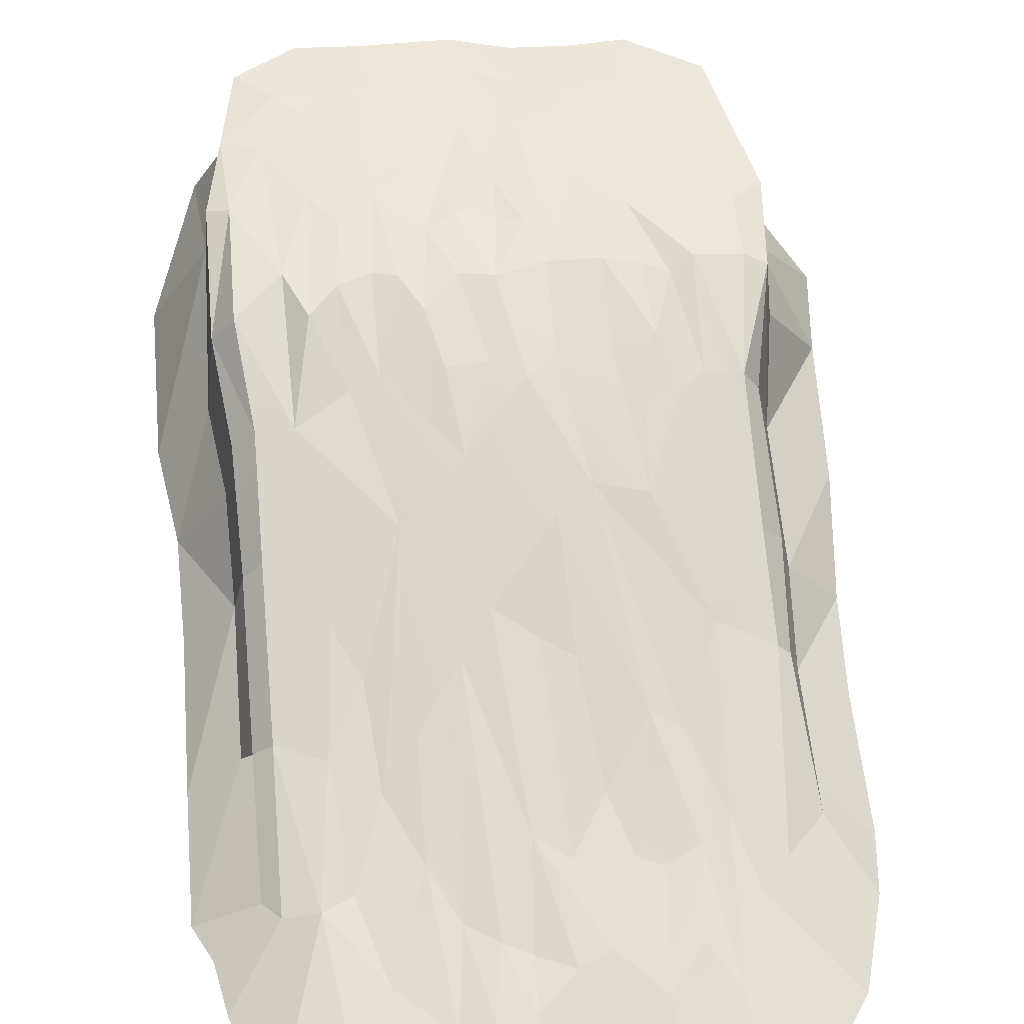
<metadata>
{"format":"obj","ext":"obj","renderer":"f3d","projection":"perspective","resolution":1024,"background":"white","views":[{"elev":54.5,"azim":-5.0,"up":"+Y"}]}
</metadata>
<code>
g SM_Env_Dirt_Edge_Ramp_01
v 3.122 -1.066 6.86
v 0.451 -0.7907 6.609
v 0.5242 -1.434 8.4
v 2.965 -2.335 11
v -3.418 -1.855 9.128
v 1.874 -2.2 10.81
v -0.9497 -1.406 8.314
v 0.1909 -2.516 12.25
v -0.7263 -2.428 11.85
v -1.199 -2.398 11.57
v 2.371 -2.963 13.94
v 3.068 -2.963 13.75
v -0.6897 -0.4892 5.759
v -1.609 -0.8096 6.589
v -2.59 -1.297 7.77
v -3.418 -1.092 6.846
v 1.689 -0.7432 6.381
v 2.373 -1.411 8.034
v 0.9374 -0.676 6.222
v 1.393 -1.677 9.141
v 0.07214 -1.369 8.103
v -1.583 -1.733 9.229
v -1.875 -1.544 8.655
v 1.799 -1.823 9.339
v 0.7415 -2.014 10.07
v -0.5195 -1.174 7.721
v -2.727 -1.834 9.42
v 2.272 -2.127 10.51
v 1.4 -2.271 11.04
v 1.049 -2.223 10.93
v 0.2403 -2.196 10.89
v -2.075 -2.012 9.877
v -1.593 -2.183 10.84
v -2.927 -2.323 11.31
v -3.431 -2.433 11.28
v 3.771 -2.963 12.67
v 2.221 -2.664 12.72
v 1.797 -2.46 12.03
v -0.2435 -2.086 10.57
v -1.343 -2.725 12.94
v -2.142 -2.561 12.27
v -4.166 -2.963 12.3
v -0.3467 -2.65 12.76
v -0.8889 -2.63 12.79
v -3.653 -2.963 13.75
v 1.797 -2.718 12.94
v 1.444 -2.963 13.94
v 0.05515 -2.963 13.75
v -0.8708 -2.963 14.21
v -2.493 -2.963 14.21
v 3.148 -1.591 8.355
v 2.595 -2.4 11.43
v -2.211 -1.544 8.487
v -2.508 -2.331 11.1
v 1.294 -2.613 12.65
v 0.6326 -2.477 12.03
v -0.3524 -2.514 12.02
v -0.8554 -0.1191 4.578
v -3.599 0.05642 3.646
v 3.103 -0.3552 4.835
v -2.205 0.1641 3.284
v 0.6185 -0.1504 4.463
v -0.5221 0.2186 2.196
v 0.3951 0.203 2.364
v 0.868 0.1597 2.505
v -2.324 0.0959 0.2323
v -3.149 0.09707 0.6666
v -2.888 -0.4596 5.16
v -1.724 -0.2198 4.551
v -0.2648 -0.1315 4.514
v 1.121 -0.3996 5.275
v 1.746 -0.2788 4.821
v -2.13 -0.3142 4.706
v -1.073 0.09797 3.731
v 0.2132 -0.1746 4.779
v 1.387 -0.1893 4.463
v 2.573 -0.3164 4.796
v -2.603 0.1257 3.748
v -1.731 0.1459 3.084
v -1.38 0.1703 3.188
v -0.5716 0.1828 3.222
v 1.975 -0.09476 4.226
v 1.378 0.1674 3.115
v 2.596 0.1735 3.153
v 3.297 0.08941 3.149
v -3.599 0.1497 1.81
v -2.553 0.1984 1.704
v -2.129 0.2188 2.202
v -0.08779 0.1877 3.308
v 1.012 0.1811 1.471
v 1.811 0.1711 2.159
v 3.268 0.1351 2.171
v 0.01549 0.211 1.671
v 0.5577 0.2352 1.647
v 2.721 0.1008 1.543
v -2.129 0.1907 1.474
v -1.539 0.1294 0.7072
v -0.3621 0.09341 0.4245
v 0.4224 0.09754 0.4242
v 1.959 0.08857 1.054
v -3.411 -0.4519 5.173
v -2.927 0.1508 3.016
v 2.157 -0.3929 5.129
v 2.274 0.07301 3.37
v -1.626 0.2216 1.784
v -0.9639 0.2053 2.419
v 0.02113 0.1645 2.264
v -4.607 -2.963 9.099
v -4.594 -2.963 11.03
v 4.219 -2.963 10.42
v 4.212 -2.963 8.311
v 4.289 -2.963 6.788
v -4.607 -2.963 6.774
v 4.502 -2.963 4.724
v 4.607 -2.963 2.431
v -4.906 -2.963 3.513
v -4.934 -2.963 0.9848
v 4.726 -2.963 1.08
v -4.289 -2.963 -1.523
v -4.661 -2.963 5.069
v -0.4342 -2.963 -1.993
v -1.966 -2.963 -1.956
v -3.197 -2.963 -1.998
v 3.722 -2.963 -1.161
v 0.5868 -2.963 -1.748
v 2.687 -2.963 -1.778
v -3.682 -2.533 11
v -3.693 -2.077 9.109
v -3.693 -1.389 6.827
v -3.736 -0.7778 5.153
v -3.931 -0.3551 3.626
v -3.921 0.05222 1.716
v -3.471 -0.000311 -0.8387
v -2.591 0.002365 -1.345
v -1.668 0.002 -1.303
v -0.3818 0 -1.325
v 0.4759 -0.0005089 -1.086
v 2.141 -0.004579 -1.111
v 3.197 -0.006807 -0.4786
v 3.713 0.03836 1.836
v 3.619 -0.04068 3.234
v 3.322 -0.7167 4.815
v 3.397 -1.367 6.84
v 3.336 -1.839 8.335
v 3.497 -2.401 10.41
v -4.327 -2.963 11.54
v 4.132 -2.963 11.32
v 1.308 -0.002544 -1.054
v 1.653 -2.963 -1.719
v 3.494 -2.427 8.228
v 3.558 -2.127 6.789
v 3.595 -2.124 4.45
v 3.809 -1.538 2.895
v 3.825 -1.602 1.544
v 3.305 -1.388 -0.6194
v 2.46 -1.152 -1.177
v 1.292 -1.58 -1.2
v 0.4918 -1.936 -1.211
v -0.3786 -1.847 -1.509
v -1.652 -1.747 -1.461
v -2.39 -1.446 -1.558
v -3.579 -1.292 -0.9524
v -4.04 -1.39 1.157
v -4.107 -1.888 3.65
v -3.903 -1.805 5.146
v -3.858 -2.148 6.773
v -3.858 -2.351 8.987
v -3.046 0.1601 1.754
v 2.484 0.1646 2.162
v 3.478 0.01774 0.7794
v 2.607 0.08227 0.2508
v 1.84 0.09528 0.07354
v 0.6122 0.09729 -0.1974
v -0.1359 0.03511 -0.6533
v -1.321 0.08846 -0.4416
v -2.241 0.07266 -0.3257
v -2.946 0.08742 -0.3482
v -3.7 0.02637 0.459
v -3.79 -0.4652 0.6889
v 0.6357 0.1259 3.071
v 1.891 0.09017 3.17
v 2.373 -1.411 8.034
v 1.689 -0.7432 6.381
v 0.9374 -0.676 6.222
v 1.393 -1.677 9.141
v 0.451 -0.7907 6.609
v 0.5242 -1.434 8.4
v -0.5195 -1.174 7.721
v 0.451 -0.7907 6.609
v 0.07214 -1.369 8.103
v -1.609 -0.8096 6.589
v -2.211 -1.544 8.487
v -2.59 -1.297 7.77
v -2.211 -1.544 8.487
v -2.59 -1.297 7.77
v -2.727 -1.834 9.42
v 2.373 -1.411 8.034
v 3.148 -1.591 8.355
v 2.595 -2.4 11.43
v 2.373 -1.411 8.034
v 1.393 -1.677 9.141
v 0.9374 -0.676 6.222
v 1.799 -1.823 9.339
v 0.07214 -1.369 8.103
v -0.5195 -1.174 7.721
v -0.2435 -2.086 10.57
v -0.9497 -1.406 8.314
v -0.5195 -1.174 7.721
v -1.875 -1.544 8.655
v -2.075 -2.012 9.877
v 1.799 -1.823 9.339
v 2.373 -1.411 8.034
v 2.272 -2.127 10.51
v 1.799 -1.823 9.339
v 1.874 -2.2 10.81
v 1.393 -1.677 9.141
v 1.799 -1.823 9.339
v 1.874 -2.2 10.81
v 0.7415 -2.014 10.07
v 1.393 -1.677 9.141
v 1.049 -2.223 10.93
v 0.7415 -2.014 10.07
v 1.049 -2.223 10.93
v 0.7415 -2.014 10.07
v 0.2403 -2.196 10.89
v 0.5242 -1.434 8.4
v 0.07214 -1.369 8.103
v 0.5242 -1.434 8.4
v 0.2403 -2.196 10.89
v 0.07214 -1.369 8.103
v 0.2403 -2.196 10.89
v -0.2435 -2.086 10.57
v -0.9497 -1.406 8.314
v -1.583 -1.733 9.229
v -1.583 -1.733 9.229
v -1.593 -2.183 10.84
v -2.075 -2.012 9.877
v -2.211 -1.544 8.487
v -2.075 -2.012 9.877
v -2.727 -1.834 9.42
v -2.211 -1.544 8.487
v -2.508 -2.331 11.1
v -2.727 -1.834 9.42
v -3.418 -1.855 9.128
v -2.727 -1.834 9.42
v -2.927 -2.323 11.31
v -3.418 -1.855 9.128
v -2.927 -2.323 11.31
v 2.595 -2.4 11.43
v 3.771 -2.963 12.67
v 2.272 -2.127 10.51
v 2.595 -2.4 11.43
v 2.221 -2.664 12.72
v 2.595 -2.4 11.43
v 3.068 -2.963 13.75
v 2.221 -2.664 12.72
v 1.874 -2.2 10.81
v 1.4 -2.271 11.04
v 1.874 -2.2 10.81
v 1.797 -2.46 12.03
v 1.049 -2.223 10.93
v 1.4 -2.271 11.04
v 1.294 -2.613 12.65
v 0.2403 -2.196 10.89
v 0.6326 -2.477 12.03
v -0.2435 -2.086 10.57
v -0.2435 -2.086 10.57
v 0.1909 -2.516 12.25
v -0.3524 -2.514 12.02
v -0.9497 -1.406 8.314
v -1.593 -2.183 10.84
v -0.7263 -2.428 11.85
v -1.199 -2.398 11.57
v -1.199 -2.398 11.57
v -1.593 -2.183 10.84
v -1.343 -2.725 12.94
v -1.593 -2.183 10.84
v -2.142 -2.561 12.27
v -2.075 -2.012 9.877
v -2.508 -2.331 11.1
v -2.508 -2.331 11.1
v -2.142 -2.561 12.27
v -2.927 -2.323 11.31
v -3.431 -2.433 11.28
v -2.927 -2.323 11.31
v 1.797 -2.46 12.03
v 2.371 -2.963 13.94
v 1.294 -2.613 12.65
v 1.294 -2.613 12.65
v 0.6326 -2.477 12.03
v 1.444 -2.963 13.94
v 0.6326 -2.477 12.03
v 0.05515 -2.963 13.75
v 0.1909 -2.516 12.25
v -0.3524 -2.514 12.02
v 0.1909 -2.516 12.25
v -0.3467 -2.65 12.76
v -0.7263 -2.428 11.85
v -0.3524 -2.514 12.02
v -0.3467 -2.65 12.76
v -0.7263 -2.428 11.85
v -0.8889 -2.63 12.79
v -1.199 -2.398 11.57
v -0.7263 -2.428 11.85
v -0.8889 -2.63 12.79
v -1.343 -2.725 12.94
v -1.199 -2.398 11.57
v -2.142 -2.561 12.27
v -1.343 -2.725 12.94
v -2.927 -2.323 11.31
v -4.166 -2.963 12.3
v -2.927 -2.323 11.31
v -0.3467 -2.65 12.76
v -0.3467 -2.65 12.76
v 0.05515 -2.963 13.75
v -0.8708 -2.963 14.21
v -0.8708 -2.963 14.21
v -0.8708 -2.963 14.21
v -2.493 -2.963 14.21
v -3.653 -2.963 13.75
v -3.418 -1.092 6.846
v -2.888 -0.4596 5.16
v -1.609 -0.8096 6.589
v -0.6897 -0.4892 5.759
v -0.6897 -0.4892 5.759
v -0.6897 -0.4892 5.759
v -0.8554 -0.1191 4.578
v 0.2132 -0.1746 4.779
v -0.2648 -0.1315 4.514
v 1.689 -0.7432 6.381
v 2.157 -0.3929 5.129
v -2.888 -0.4596 5.16
v -3.599 0.05642 3.646
v -2.927 0.1508 3.016
v -2.888 -0.4596 5.16
v -2.888 -0.4596 5.16
v -1.609 -0.8096 6.589
v -2.13 -0.3142 4.706
v 0.9374 -0.676 6.222
v 0.2132 -0.1746 4.779
v -0.08779 0.1877 3.308
v 0.6185 -0.1504 4.463
v 0.2132 -0.1746 4.779
v 0.6185 -0.1504 4.463
v 1.746 -0.2788 4.821
v 1.689 -0.7432 6.381
v 1.387 -0.1893 4.463
v 1.975 -0.09476 4.226
v -2.13 -0.3142 4.706
v -2.888 -0.4596 5.16
v -2.603 0.1257 3.748
v -2.13 -0.3142 4.706
v -2.603 0.1257 3.748
v -2.205 0.1641 3.284
v -2.205 0.1641 3.284
v -1.724 -0.2198 4.551
v -1.073 0.09797 3.731
v -1.724 -0.2198 4.551
v -1.731 0.1459 3.084
v -1.073 0.09797 3.731
v -1.073 0.09797 3.731
v -1.38 0.1703 3.188
v -0.9639 0.2053 2.419
v -1.073 0.09797 3.731
v -0.5716 0.1828 3.222
v -0.8554 -0.1191 4.578
v -0.2648 -0.1315 4.514
v -0.5716 0.1828 3.222
v 1.378 0.1674 3.115
v 2.157 -0.3929 5.129
v 1.975 -0.09476 4.226
v 2.573 -0.3164 4.796
v 2.274 0.07301 3.37
v 2.573 -0.3164 4.796
v 2.274 0.07301 3.37
v 2.596 0.1735 3.153
v 3.103 -0.3552 4.835
v 2.596 0.1735 3.153
v -3.599 0.05642 3.646
v -3.599 0.1497 1.81
v -2.927 0.1508 3.016
v -2.603 0.1257 3.748
v -2.927 0.1508 3.016
v -2.553 0.1984 1.704
v -3.046 0.1601 1.754
v -3.149 0.09707 0.6666
v -2.205 0.1641 3.284
v -2.603 0.1257 3.748
v -2.553 0.1984 1.704
v -1.731 0.1459 3.084
v -2.205 0.1641 3.284
v -2.129 0.2188 2.202
v -1.38 0.1703 3.188
v -1.731 0.1459 3.084
v -1.626 0.2216 1.784
v -1.626 0.2216 1.784
v -0.9639 0.2053 2.419
v -1.38 0.1703 3.188
v -0.5716 0.1828 3.222
v -0.08779 0.1877 3.308
v -0.08779 0.1877 3.308
v -0.5221 0.2186 2.196
v 0.02113 0.1645 2.264
v -0.08779 0.1877 3.308
v 0.3951 0.203 2.364
v -0.08779 0.1877 3.308
v 1.378 0.1674 3.115
v 0.6357 0.1259 3.071
v 0.6357 0.1259 3.071
v 0.3951 0.203 2.364
v 0.868 0.1597 2.505
v 1.378 0.1674 3.115
v 1.811 0.1711 2.159
v 2.274 0.07301 3.37
v 1.891 0.09017 3.17
v 1.811 0.1711 2.159
v 2.274 0.07301 3.37
v 1.811 0.1711 2.159
v 2.596 0.1735 3.153
v 3.297 0.08941 3.149
v 2.596 0.1735 3.153
v -2.553 0.1984 1.704
v -2.129 0.2188 2.202
v -1.626 0.2216 1.784
v -1.626 0.2216 1.784
v -1.626 0.2216 1.784
v -0.9639 0.2053 2.419
v -0.3621 0.09341 0.4245
v -0.9639 0.2053 2.419
v -0.3621 0.09341 0.4245
v -0.5221 0.2186 2.196
v 0.02113 0.1645 2.264
v -0.5221 0.2186 2.196
v 0.01549 0.211 1.671
v 0.3951 0.203 2.364
v 0.02113 0.1645 2.264
v 0.01549 0.211 1.671
v 0.3951 0.203 2.364
v 0.5577 0.2352 1.647
v 0.5577 0.2352 1.647
v 1.012 0.1811 1.471
v 0.868 0.1597 2.505
v 1.811 0.1711 2.159
v 1.012 0.1811 1.471
v 2.596 0.1735 3.153
v 3.268 0.1351 2.171
v 0.01549 0.211 1.671
v 0.5577 0.2352 1.647
v 0.01549 0.211 1.671
v -0.3621 0.09341 0.4245
v 0.4224 0.09754 0.4242
v 0.5577 0.2352 1.647
v 0.4224 0.09754 0.4242
v -4.166 -2.963 12.3
v -3.682 -2.533 11
v -3.431 -2.433 11.28
v 3.497 -2.401 10.41
v 3.494 -2.427 8.228
v 3.336 -1.839 8.335
v -3.693 -2.077 9.109
v -3.858 -2.351 8.987
v 3.809 -1.538 2.895
v 3.619 -0.04068 3.234
v -3.921 0.05222 1.716
v 3.558 -2.127 6.789
v -4.107 -1.888 3.65
v -3.931 -0.3551 3.626
v -1.652 -1.747 -1.461
v -3.693 -1.389 6.827
v -3.858 -2.148 6.773
v -3.903 -1.805 5.146
v -3.736 -0.7778 5.153
v -2.39 -1.446 -1.558
v -2.591 0.002365 -1.345
v 3.825 -1.602 1.544
v -0.3818 0 -1.325
v 0.4918 -1.936 -1.211
v 3.197 -0.006807 -0.4786
v -3.431 -2.433 11.28
v -3.682 -2.533 11
v -3.693 -2.077 9.109
v -3.418 -1.855 9.128
v -3.418 -1.855 9.128
v -3.693 -2.077 9.109
v -3.693 -1.389 6.827
v -3.418 -1.092 6.846
v -3.418 -1.092 6.846
v -3.693 -1.389 6.827
v -3.411 -0.4519 5.173
v -3.411 -0.4519 5.173
v -3.931 -0.3551 3.626
v -3.599 0.05642 3.646
v -3.599 0.05642 3.646
v -3.931 -0.3551 3.626
v -3.599 0.1497 1.81
v -3.599 0.1497 1.81
v -3.7 0.02637 0.459
v -3.149 0.09707 0.6666
v -3.149 0.09707 0.6666
v -3.7 0.02637 0.459
v -2.324 0.0959 0.2323
v 0.4224 0.09754 0.4242
v 1.959 0.08857 1.054
v 3.478 0.01774 0.7794
v 3.268 0.1351 2.171
v 3.268 0.1351 2.171
v 3.713 0.03836 1.836
v 3.619 -0.04068 3.234
v 3.619 -0.04068 3.234
v 3.322 -0.7167 4.815
v 3.103 -0.3552 4.835
v 3.103 -0.3552 4.835
v 3.322 -0.7167 4.815
v 3.397 -1.367 6.84
v 3.122 -1.066 6.86
v 3.122 -1.066 6.86
v 3.397 -1.367 6.84
v 3.336 -1.839 8.335
v 3.148 -1.591 8.355
v 3.148 -1.591 8.355
v 3.336 -1.839 8.335
v 3.497 -2.401 10.41
v 2.965 -2.335 11
v -4.327 -2.963 11.54
v -4.594 -2.963 11.03
v -3.682 -2.533 11
v 2.965 -2.335 11
v 3.497 -2.401 10.41
v 4.132 -2.963 11.32
v 3.771 -2.963 12.67
v 2.46 -1.152 -1.177
v -2.946 0.08742 -0.3482
v -3.599 0.1497 1.81
v -3.921 0.05222 1.716
v -3.7 0.02637 0.459
v 3.478 0.01774 0.7794
v 2.721 0.1008 1.543
v 3.478 0.01774 0.7794
v 3.268 0.1351 2.171
v 3.268 0.1351 2.171
v 3.619 -0.04068 3.234
v 3.297 0.08941 3.149
v 3.297 0.08941 3.149
v 3.619 -0.04068 3.234
v 3.103 -0.3552 4.835
v -3.931 -0.3551 3.626
v -3.921 0.05222 1.716
v -3.599 0.1497 1.81
v -3.736 -0.7778 5.153
v -3.931 -0.3551 3.626
v 0.4224 0.09754 0.4242
v -0.1359 0.03511 -0.6533
v 3.494 -2.427 8.228
v 4.219 -2.963 10.42
v 3.558 -2.127 6.789
v 3.494 -2.427 8.228
v 4.289 -2.963 6.788
v 3.558 -2.127 6.789
v 3.809 -1.538 2.895
v 3.595 -2.124 4.45
v 3.825 -1.602 1.544
v 4.607 -2.963 2.431
v 3.809 -1.538 2.895
v 3.825 -1.602 1.544
v 2.46 -1.152 -1.177
v 3.722 -2.963 -1.161
v 2.46 -1.152 -1.177
v 1.292 -1.58 -1.2
v 0.4918 -1.936 -1.211
v 0.4918 -1.936 -1.211
v -1.652 -1.747 -1.461
v -0.4342 -2.963 -1.993
v -3.579 -1.292 -0.9524
v -3.197 -2.963 -1.998
v -2.39 -1.446 -1.558
v -4.934 -2.963 0.9848
v -4.04 -1.39 1.157
v -3.903 -1.805 5.146
v -4.107 -1.888 3.65
v -3.858 -2.148 6.773
v -4.661 -2.963 5.069
v -3.903 -1.805 5.146
v -3.858 -2.351 8.987
v -3.858 -2.148 6.773
v -4.594 -2.963 11.03
v -4.607 -2.963 9.099
v -3.858 -2.351 8.987
v 3.619 -0.04068 3.234
v 3.595 -2.124 4.45
v 3.322 -0.7167 4.815
v 4.607 -2.963 2.431
v 4.502 -2.963 4.724
v 3.595 -2.124 4.45
v 3.825 -1.602 1.544
v 4.726 -2.963 1.08
v 4.607 -2.963 2.431
v 2.46 -1.152 -1.177
v 3.305 -1.388 -0.6194
v 3.197 -0.006807 -0.4786
v 1.653 -2.963 -1.719
v 2.687 -2.963 -1.778
v 2.46 -1.152 -1.177
v 0.4918 -1.936 -1.211
v 0.5868 -2.963 -1.748
v 1.653 -2.963 -1.719
v -0.3818 0 -1.325
v 0.4918 -1.936 -1.211
v -0.3786 -1.847 -1.509
v -3.197 -2.963 -1.998
v -1.966 -2.963 -1.956
v -1.652 -1.747 -1.461
v -4.289 -2.963 -1.523
v -3.921 0.05222 1.716
v -4.04 -1.39 1.157
v -3.79 -0.4652 0.6889
v -4.04 -1.39 1.157
v -4.661 -2.963 5.069
v -4.906 -2.963 3.513
v -4.107 -1.888 3.65
v -3.858 -2.148 6.773
v -4.661 -2.963 5.069
v -4.607 -2.963 9.099
v 3.558 -2.127 6.789
v 3.397 -1.367 6.84
v 3.497 -2.401 10.41
v 4.289 -2.963 6.788
v 3.595 -2.124 4.45
v -4.04 -1.39 1.157
v -4.04 -1.39 1.157
v -4.289 -2.963 -1.523
v -3.579 -1.292 -0.9524
v -3.579 -1.292 -0.9524
v -2.591 0.002365 -1.345
v -2.591 0.002365 -1.345
v -1.652 -1.747 -1.461
v -1.668 0.002 -1.303
v -0.3786 -1.847 -1.509
v -0.3786 -1.847 -1.509
v -0.4342 -2.963 -1.993
v 0.4918 -1.936 -1.211
v 0.4759 -0.0005089 -1.086
v 0.4918 -1.936 -1.211
v 1.308 -0.002544 -1.054
v 2.46 -1.152 -1.177
v 2.141 -0.004579 -1.111
v 1.308 -0.002544 -1.054
v 2.46 -1.152 -1.177
v 3.722 -2.963 -1.161
v 3.305 -1.388 -0.6194
v 3.305 -1.388 -0.6194
v 3.722 -2.963 -1.161
v 3.825 -1.602 1.544
v 3.713 0.03836 1.836
v 3.825 -1.602 1.544
v 3.619 -0.04068 3.234
v -3.046 0.1601 1.754
v -3.599 0.1497 1.81
v -3.046 0.1601 1.754
v 2.484 0.1646 2.162
v 1.811 0.1711 2.159
v 2.607 0.08227 0.2508
v 3.197 -0.006807 -0.4786
v 3.478 0.01774 0.7794
v 1.84 0.09528 0.07354
v 2.141 -0.004579 -1.111
v 3.197 -0.006807 -0.4786
v 2.607 0.08227 0.2508
v 1.308 -0.002544 -1.054
v 2.141 -0.004579 -1.111
v 1.84 0.09528 0.07354
v 0.6122 0.09729 -0.1974
v 0.4759 -0.0005089 -1.086
v -0.3818 0 -1.325
v -1.668 0.002 -1.303
v -2.241 0.07266 -0.3257
v -2.591 0.002365 -1.345
v -3.471 -0.000311 -0.8387
v -2.946 0.08742 -0.3482
v -3.7 0.02637 0.459
v -3.471 -0.000311 -0.8387
v -2.946 0.08742 -0.3482
v -3.579 -1.292 -0.9524
v -3.471 -0.000311 -0.8387
v -3.579 -1.292 -0.9524
v 3.713 0.03836 1.836
v 0.6122 0.09729 -0.1974
v 0.6357 0.1259 3.071
v 1.378 0.1674 3.115
v 0.6185 -0.1504 4.463
v 0.6357 0.1259 3.071
v 1.378 0.1674 3.115
v 1.891 0.09017 3.17
v 1.975 -0.09476 4.226
v 2.274 0.07301 3.37
v 1.975 -0.09476 4.226
v 1.891 0.09017 3.17
g SM_Env_Dirt_Edge_Ramp_01_0
f 183 19 182
f 187 186 21
f 190 189 188
f 15 192 14
f 22 14 209
f 22 209 32
f 7 14 22
f 26 14 7
f 14 26 13
f 26 2 13
f 75 13 2
f 184 75 2
f 2 20 184
f 7 271 10
f 271 41 276
f 2 3 185
f 25 185 3
f 185 29 218
f 185 221 29
f 184 24 18
f 1 18 51
f 17 18 1
f 1 331 17
f 331 1 77
f 1 60 77
f 376 372 60
f 373 103 372
f 348 72 103
f 103 72 330
f 71 184 330
f 330 76 71
f 344 184 71
f 344 71 76
f 76 83 344
f 194 193 27
f 200 28 199
f 28 214 6
f 256 28 6
f 256 286 46
f 256 46 287
f 46 286 288
f 47 46 288
f 291 287 46
f 48 291 289
f 290 48 289
f 203 202 201
f 205 39 204
f 208 207 206
f 213 212 211
f 217 216 215
f 220 219 30
f 226 225 224
f 229 228 227
f 232 231 230
f 232 9 269
f 232 270 9
f 56 232 8
f 56 222 31
f 56 223 222
f 223 56 55
f 259 258 55
f 260 259 55
f 234 33 233
f 273 272 233
f 237 236 235
f 239 238 54
f 54 243 34
f 242 241 240
f 246 245 244
f 320 319 246
f 248 247 35
f 36 249 12
f 252 251 37
f 38 253 257
f 255 254 253
f 11 255 253
f 263 262 261
f 266 265 264
f 57 268 267
f 275 40 274
f 283 282 281
f 285 284 42
f 296 295 43
f 299 298 297
f 304 303 302
f 45 312 311
f 316 315 314
f 327 326 70
f 59 332 102
f 335 78 334
f 337 73 336
f 340 339 62
f 351 350 349
f 353 352 61
f 356 79 355
f 106 360 81
f 363 362 361
f 371 370 104
f 375 374 84
f 378 377 85
f 86 168 67
f 66 67 422
f 422 96 66
f 422 423 96
f 96 423 424
f 97 66 96
f 97 96 425
f 428 97 425
f 97 175 66
f 450 175 97
f 175 176 66
f 532 66 176
f 175 450 174
f 451 174 450
f 451 450 449
f 175 174 674
f 175 674 675
f 174 673 674
f 674 676 675
f 675 676 677
f 678 675 677
f 174 671 673
f 671 672 673
f 668 672 671
f 670 668 671
f 670 669 668
f 381 380 379
f 658 381 389
f 389 388 387
f 88 389 387
f 383 382 87
f 657 383 656
f 386 385 384
f 395 394 393
f 398 397 396
f 400 397 399
f 397 400 63
f 107 402 401
f 404 64 403
f 406 180 405
f 181 413 412
f 416 415 414
f 419 418 417
f 421 420 92
f 427 98 426
f 433 432 93
f 436 435 434
f 438 94 437
f 442 441 440
f 447 448 99
f 431 447 430
f 431 430 429
f 147 110 145
f 457 150 144
f 152 153 141
f 463 462 154
f 474 473 162
f 137 158 476
f 478 156 138
f 492 491 490
f 495 494 493
f 498 497 496
f 505 140 504
f 508 507 506
f 511 510 509
f 526 525 524
f 535 534 533
f 542 541 540
f 545 544 543
f 548 547 546
f 552 551 173
f 556 112 555
f 558 557 114
f 560 115 559
f 563 562 561
f 564 118 124
f 566 126 565
f 570 125 121
f 119 117 163
f 577 576 116
f 579 120 578
f 582 581 580
f 584 108 583
f 587 586 585
f 590 589 588
f 596 595 594
f 599 598 597
f 602 601 600
f 605 604 603
f 607 159 606
f 611 610 609
f 631 630 629
f 633 632 133
f 636 635 634
f 640 639 638
f 643 642 641
f 646 645 644
f 649 648 647
f 652 651 650
f 655 654 653
f 663 662 661
f 681 680 679
f 690 689 688
f 693 692 691
f 696 695 694
f 53 23 191
f 210 23 53
f 195 5 196
f 16 5 195
f 195 322 16
f 195 323 322
f 324 69 323
f 338 323 69
f 338 69 354
f 325 58 69
f 74 69 58
f 329 324 328
f 328 89 329
f 89 368 329
f 197 4 198
f 4 197 52
f 52 250 4
f 279 278 277
f 278 279 280
f 294 293 292
f 294 313 293
f 301 44 300
f 300 44 49
f 307 306 305
f 306 317 305
f 308 310 50
f 309 308 50
f 318 309 50
f 321 68 101
f 68 333 101
f 343 342 341
f 341 342 687
f 347 346 345
f 347 345 82
f 82 369 347
f 358 357 80
f 358 80 359
f 366 365 364
f 365 366 367
f 391 390 105
f 392 391 105
f 408 407 65
f 407 90 65
f 407 91 90
f 91 445 169
f 169 445 446
f 411 410 409
f 410 411 439
f 444 443 100
f 453 444 100
f 444 453 452
f 660 659 100
f 537 100 659
f 537 659 539
f 539 538 537
f 167 109 127
f 128 167 127
f 455 146 454
f 456 455 454
f 459 458 151
f 459 151 624
f 166 461 460
f 129 166 460
f 132 164 131
f 132 616 164
f 178 179 464
f 178 683 179
f 683 682 179
f 143 465 142
f 465 627 142
f 466 165 130
f 467 466 130
f 136 160 135
f 136 608 160
f 468 161 134
f 468 123 161
f 471 470 469
f 472 471 469
f 148 157 477
f 157 148 531
f 481 480 479
f 482 481 479
f 485 484 483
f 486 485 483
f 489 488 487
f 489 549 488
f 550 549 489
f 177 500 499
f 501 177 499
f 514 513 512
f 515 514 512
f 518 517 516
f 519 518 516
f 522 521 520
f 523 522 520
f 529 528 527
f 530 529 527
f 95 536 503
f 536 171 503
f 171 172 503
f 503 172 502
f 172 686 502
f 568 567 149
f 568 149 569
f 572 122 571
f 637 572 571
f 575 574 573
f 574 612 573
f 593 592 591
f 623 592 593
f 475 155 139
f 170 475 139
f 170 685 475
f 615 614 613
f 615 684 614
f 619 618 617
f 628 618 619
f 621 113 620
f 620 113 622
f 625 554 553
f 554 111 553
f 553 111 626
f 666 665 664
f 667 666 664

</code>
